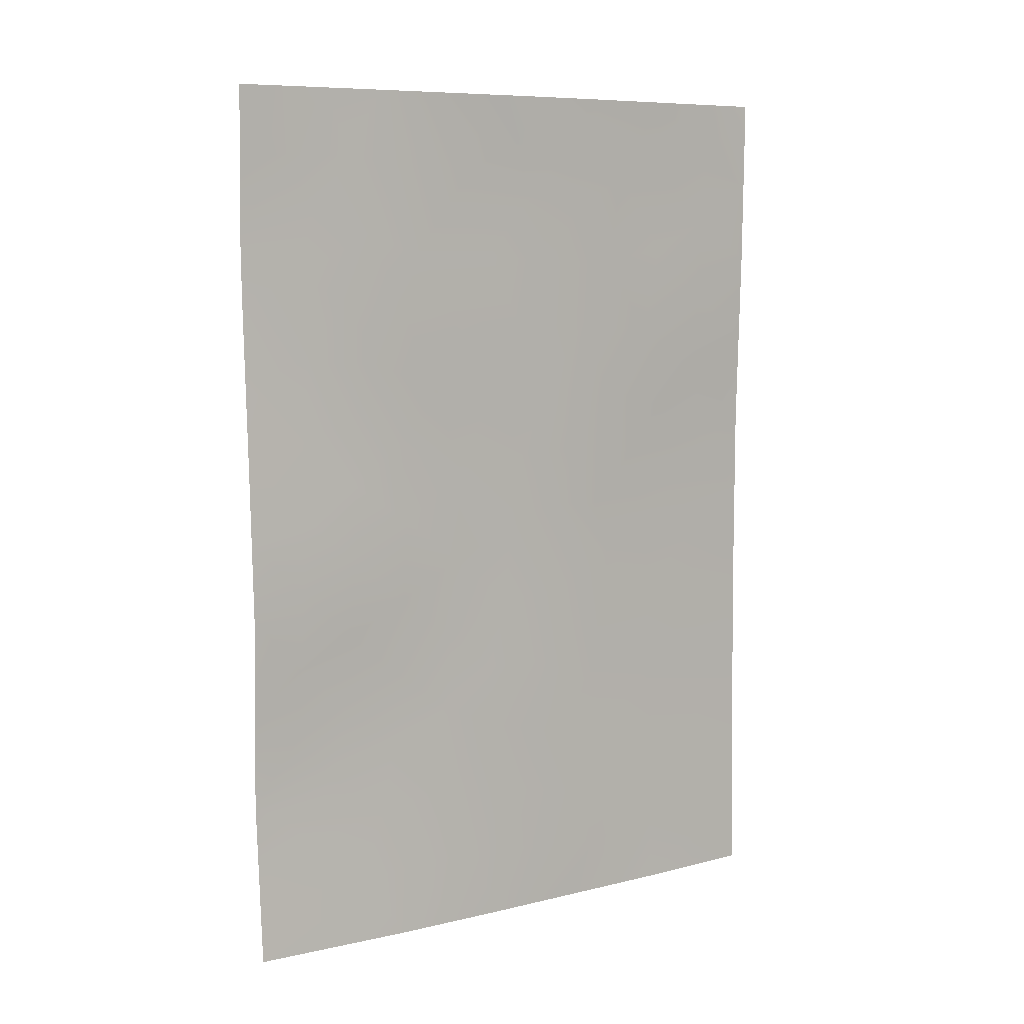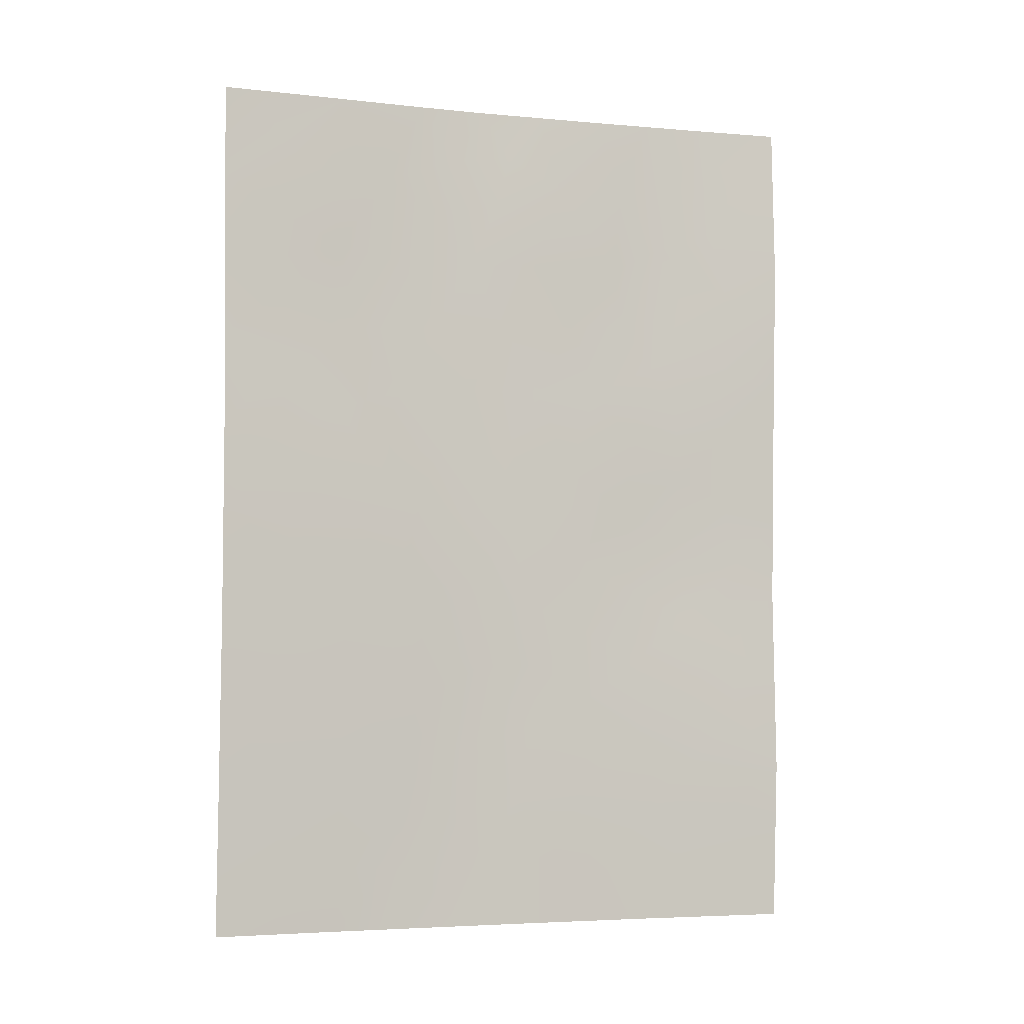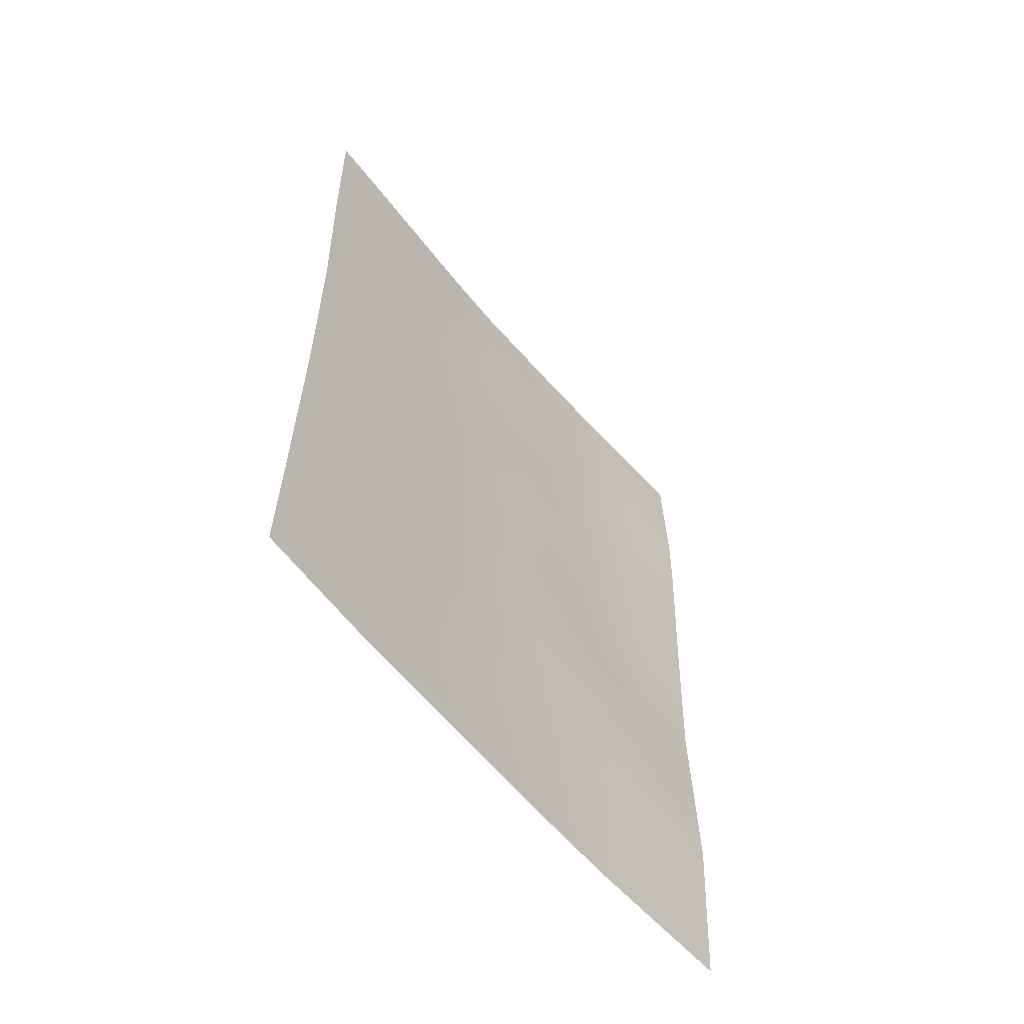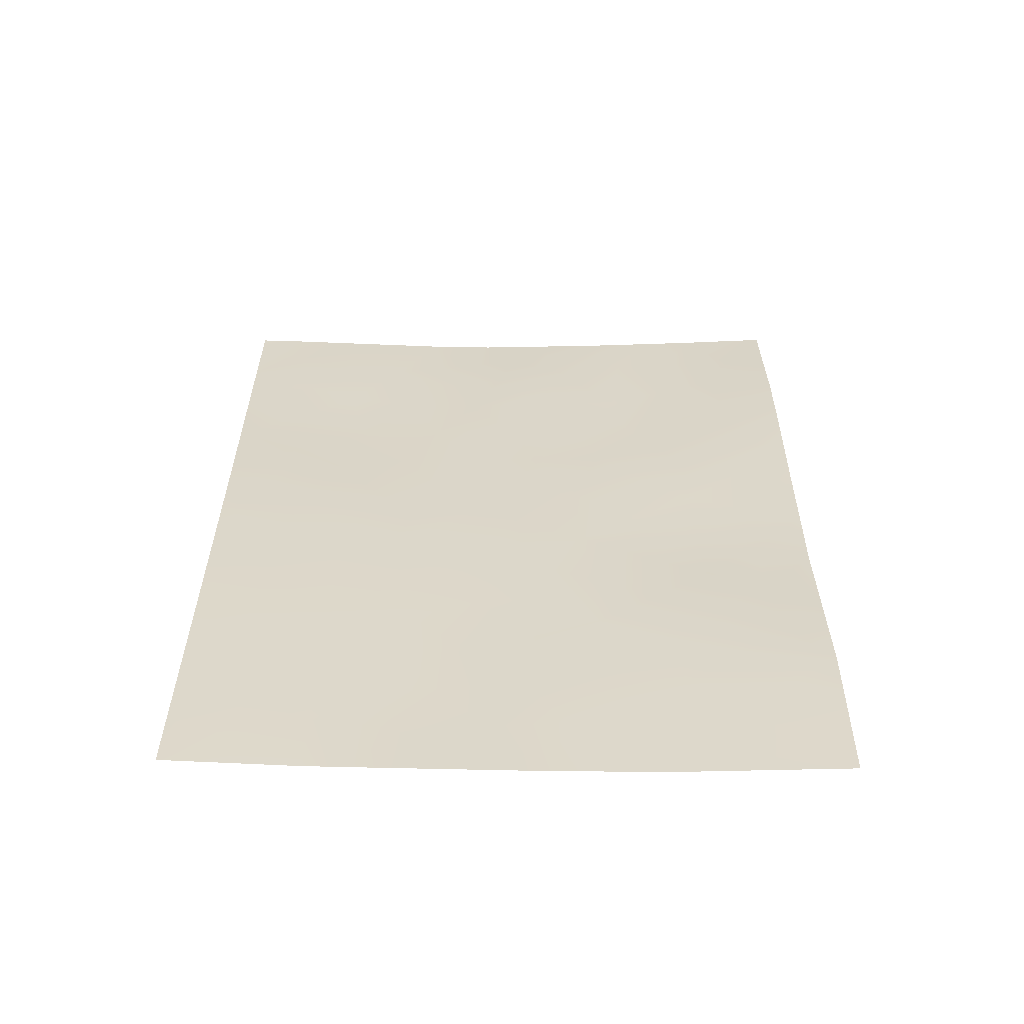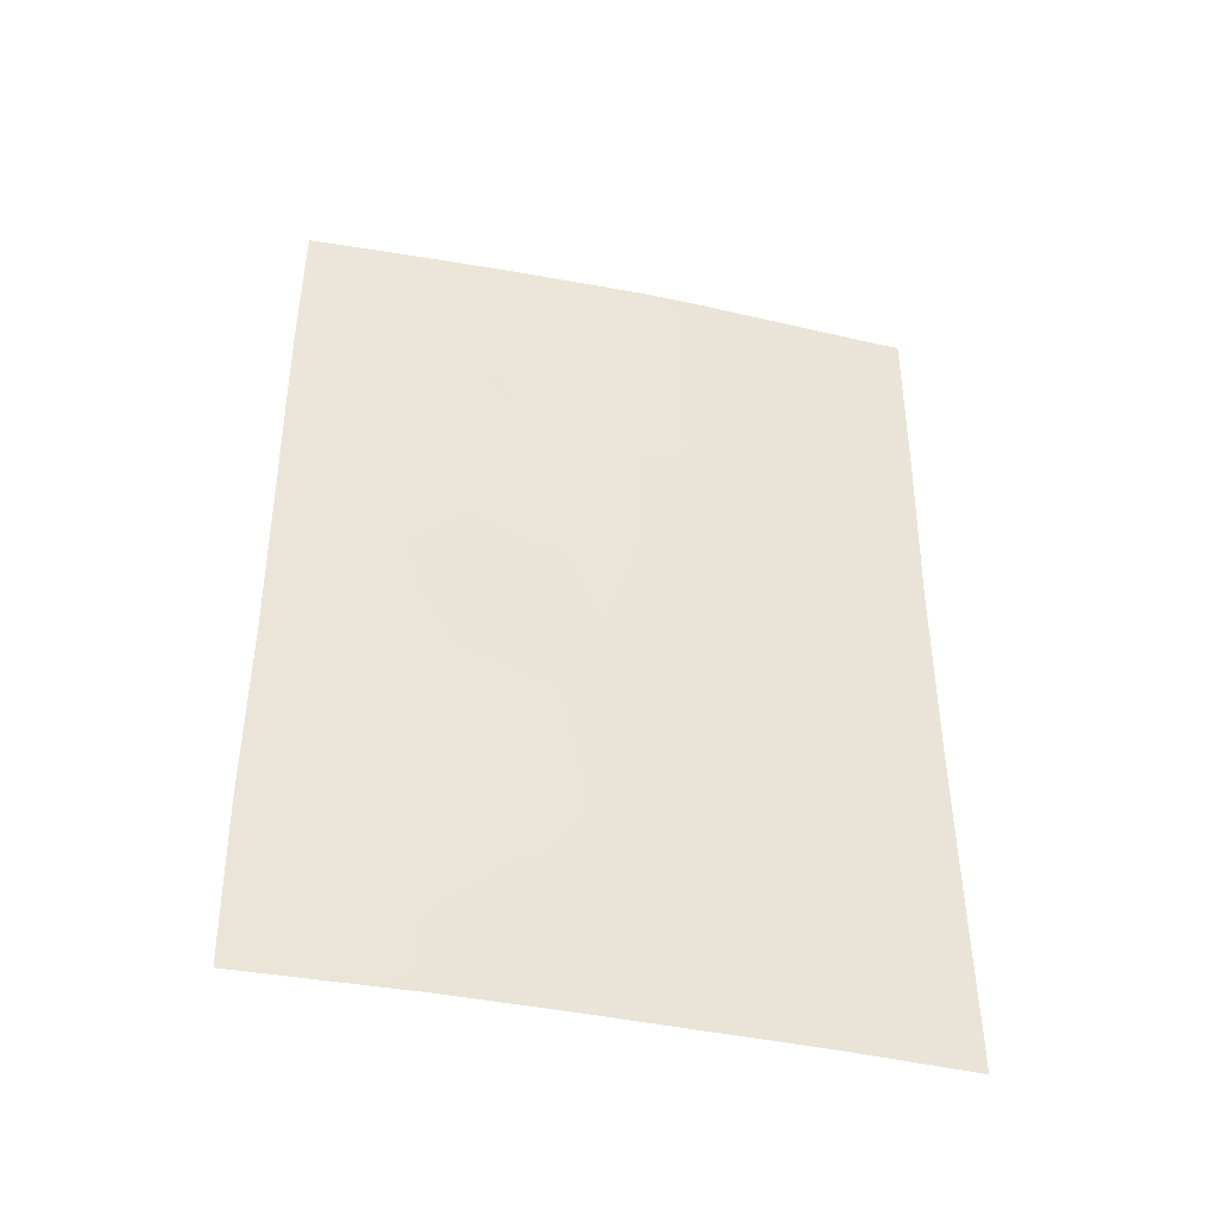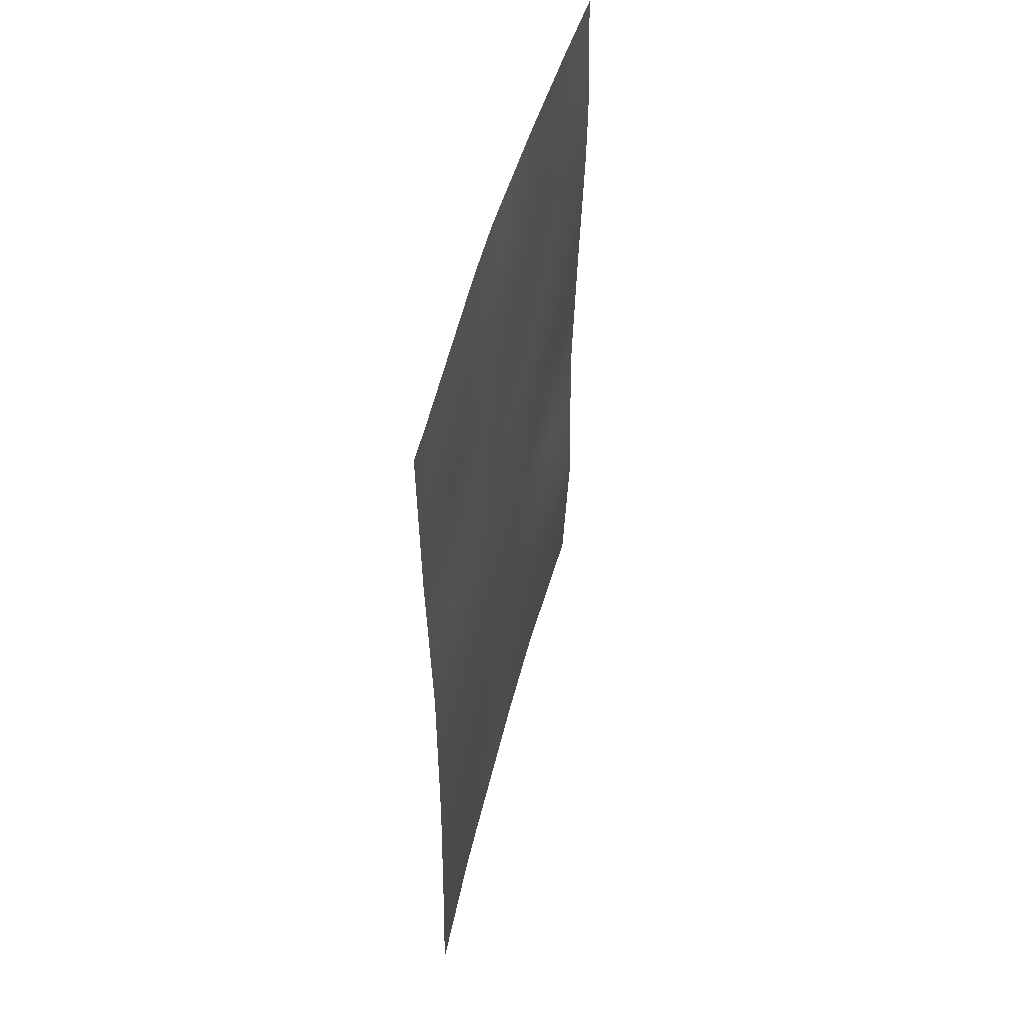
<metadata>
{"format":"obj","ext":"obj","renderer":"f3d","projection":"perspective","resolution":1024,"background":"white","views":[{"elev":8.1,"azim":-83.5,"up":"+Z"},{"elev":-4.9,"azim":111.8,"up":"+Z"},{"elev":-58.7,"azim":78.8,"up":"+Z"},{"elev":-60.1,"azim":129.4,"up":"+Z"},{"elev":-42.4,"azim":-64.0,"up":"+Z"},{"elev":50.8,"azim":53.8,"up":"+Z"}]}
</metadata>
<code>
v 29.87 80.51 44.91
v 27.5 83.4 45.5
v 30.8 79.37 38
v 31.97 78.09 38
v 26.52 84.65 40.23
v 27.85 82.81 38
v 32 78.14 42.06
v 31.98 78.11 39.63
v 28.84 81.63 38
v 29.85 80.48 48.43
v 30.79 79.41 38.91
v 26.54 84.69 50
v 27.28 83.7 50
v 31.96 78.07 49.83
v 31.96 78.08 50
v 31.61 78.48 50
v 30.41 79.82 38
v 31.97 78.09 47.68
v 30.98 79.22 48.85
v 30 80.28 50
v 26.47 84.57 38
v 28.27 82.4 50
v 27.39 83.55 41.41
v 29.4 80.98 50
v 28.01 82.74 46.86
v 26.55 84.71 47.17
v 26.52 84.66 45
v 27.44 83.4 43.52
v 26.56 84.72 48.1
v 32 78.15 45.2
v 30.68 79.53 46.61
v 32 78.15 42.76
v 29.67 80.74 42.79
v 26.49 84.61 42.82
v 27 83.99 39.61
v 30.8 79.46 41.37
v 29.74 80.59 39.66
v 28.45 82.21 42.28
v 28.39 82.24 40.08
v 29.21 81.29 46.75
v 28.59 82.06 44.66
v 31.41 78.74 39.4
v 31.4 78.72 38.52
v 31.98 78.1 38.82
v 28.34 82.22 38
v 28.67 81.87 38.98
v 28.08 82.57 38.98
v 31.38 78.73 38
v 26.55 84.71 49.05
v 26.94 84.19 49.1
v 31.44 78.7 48.24
v 31.97 78.08 48.76
v 30.38 79.89 48.87
v 27.48 83.34 38.89
v 27.16 83.69 38
v 28.04 82.72 49
v 28.68 81.95 48.92
v 28.84 81.69 50
v 29.16 81.32 49.33
v 29.31 81.17 48.55
v 29.69 80.66 49.23
v 29.32 81.08 38.87
v 29.09 81.39 39.84
v 27.67 83.18 48.08
v 28.11 82.63 47.73
v 28.92 81.66 47.74
v 26.54 84.68 46.09
v 27.02 84.02 45.25
v 27.11 83.94 46.32
v 29.62 80.73 38
v 30.34 79.93 39.52
v 27.99 82.76 44.02
v 27.97 82.82 45.14
v 27.48 83.39 44.57
v 27.23 83.73 40.46
v 26.92 84.13 41.08
v 30.28 80.06 43.21
v 30.54 79.76 44.72
v 30.1 80.25 44.02
v 27.17 83.87 48.34
v 27.49 83.42 49.1
v 30.04 80.31 41.29
v 29.55 80.83 40.62
v 30.22 80.08 40.42
v 27.42 83.5 47.16
v 27.74 83.08 46.25
v 30.85 79.35 47.83
v 31.37 78.76 47.11
v 30.21 80.07 47.64
v 31.52 78.68 44.79
v 30.91 79.34 45.44
v 30.16 80.18 42.22
v 30.82 79.45 42.69
v 29.25 81.25 44.85
v 29.11 81.42 43.78
v 28.89 81.68 45.76
v 29.55 80.88 45.81
v 28.86 81.68 41.75
v 29.44 80.97 41.73
v 28.32 82.39 45.83
v 29.56 80.85 47.64
v 29.92 80.45 46.69
v 27.78 83.05 50
v 30.8 79.38 50
v 31.99 78.12 46.44
v 31.38 78.8 45.96
v 26.51 84.63 43.91
v 26.95 84.03 43.15
v 26.98 84.02 44.21
v 26.51 84.63 41.53
v 26.95 84.07 42.06
v 27.42 83.46 42.45
v 32 78.15 43.98
v 31.4 78.81 43.41
v 30.24 80.06 45.72
v 27.71 83.09 39.81
v 31.99 78.13 40.85
v 31.51 78.68 41.44
v 31.42 78.76 40.48
v 28.93 81.58 40.86
v 28.53 82.13 43.38
v 27.94 82.81 42.89
v 30.84 79.39 40.04
v 27.85 82.94 40.79
v 28.4 82.25 41.25
v 27.91 82.88 41.82
v 31.42 78.78 42.27
v 26.5 84.61 39.11
v 26.89 84.09 38.87
v 29.6 80.82 44.1
v 31.45 78.67 49.31
v 30.07 80.21 38.8
v 30.74 79.55 43.78
v 28.54 82.1 46.84
v 27.03 84.05 47.45
v 31.21 79.03 44.31
v 29.06 81.47 42.73
f 42 43 44
f 45 46 47
f 4 43 48
f 49 29 50
f 14 15 16
f 11 17 3
f 53 61 10
f 54 129 55
f 58 57 59
f 60 61 59
f 46 62 63
f 67 68 69
f 70 132 62
f 37 132 71
f 72 73 74
f 5 75 76
f 50 80 81
f 82 83 84
f 69 86 85
f 51 87 88
f 53 89 87
f 64 135 85
f 92 93 77
f 96 94 97
f 98 99 137
f 89 101 102
f 103 81 56
f 19 104 53
f 105 88 106
f 107 108 109
f 74 68 109
f 110 76 111
f 112 108 111
f 54 47 116
f 117 118 119
f 101 60 66
f 83 120 63
f 121 72 122
f 119 123 42
f 124 125 126
f 122 112 126
f 116 124 75
f 125 120 98
f 36 118 127
f 99 82 92
f 127 114 93
f 102 97 115
f 95 121 137
f 8 42 44
f 42 11 43
f 44 43 4
f 6 45 47
f 45 9 46
f 47 46 39
f 11 3 43
f 48 43 3
f 12 50 13
f 50 12 49
f 19 51 131
f 51 18 52
f 16 131 14
f 53 20 61
f 6 54 55
f 54 35 129
f 55 129 21
f 22 56 57
f 24 58 59
f 58 22 57
f 57 60 59
f 60 10 61
f 59 61 24
f 39 46 63
f 46 9 62
f 63 62 37
f 81 64 56
f 26 67 69
f 67 27 68
f 69 68 2
f 9 70 62
f 70 17 132
f 62 132 37
f 28 72 74
f 72 41 73
f 74 73 2
f 5 35 75
f 76 75 23
f 130 77 79
f 79 78 1
f 13 50 81
f 50 29 80
f 36 82 84
f 82 99 83
f 84 83 37
f 29 26 135
f 26 69 135
f 69 2 86
f 85 86 25
f 18 51 88
f 51 19 87
f 88 87 31
f 19 53 87
f 53 10 89
f 87 89 31
f 81 80 64
f 80 29 135
f 64 80 135
f 33 92 77
f 92 36 93
f 77 93 133
f 33 77 130
f 79 1 130
f 95 94 41
f 40 96 97
f 97 94 1
f 61 20 24
f 38 98 137
f 94 96 41
f 31 89 102
f 89 10 101
f 102 101 40
f 22 103 56
f 103 13 81
f 53 104 20
f 30 105 106
f 105 18 88
f 106 88 31
f 27 107 109
f 107 34 108
f 109 108 28
f 28 74 109
f 74 2 68
f 109 68 27
f 34 110 111
f 110 5 76
f 111 76 23
f 23 112 111
f 112 28 108
f 111 108 34
f 32 113 114
f 113 30 90
f 106 31 91
f 91 115 78
f 35 54 116
f 54 6 47
f 116 47 39
f 8 117 119
f 117 7 118
f 119 118 36
f 40 101 66
f 101 10 60
f 66 60 57
f 37 83 63
f 83 99 120
f 63 120 39
f 38 121 122
f 121 41 72
f 122 72 28
f 8 119 42
f 119 36 123
f 42 123 11
f 71 11 123
f 84 123 36
f 23 124 126
f 124 39 125
f 126 125 38
f 38 122 126
f 122 28 112
f 126 112 23
f 35 116 75
f 116 39 124
f 75 124 23
f 38 125 98
f 125 39 120
f 98 120 99
f 118 7 127
f 32 127 7
f 92 82 36
f 36 127 93
f 127 32 114
f 100 86 73
f 31 102 115
f 102 40 97
f 115 97 1
f 129 128 21
f 33 95 137
f 95 41 121
f 17 11 132
f 133 136 78
f 100 73 41
f 91 31 115
f 78 115 1
f 86 2 73
f 129 35 128
f 131 51 52
f 131 52 14
f 79 77 133
f 96 100 41
f 78 136 91
f 95 130 94
f 71 123 84
f 33 130 95
f 130 1 94
f 19 131 104
f 131 16 104
f 37 71 84
f 134 100 96
f 134 96 40
f 79 133 78
f 133 93 114
f 132 11 71
f 64 65 56
f 56 65 57
f 65 66 57
f 91 90 106
f 65 25 134
f 64 85 25
f 35 5 128
f 134 66 65
f 134 40 66
f 135 69 85
f 90 30 106
f 137 99 33
f 136 90 91
f 136 133 114
f 114 113 136
f 90 136 113
f 25 86 100
f 134 25 100
f 137 121 38
f 65 64 25
f 33 99 92

</code>
